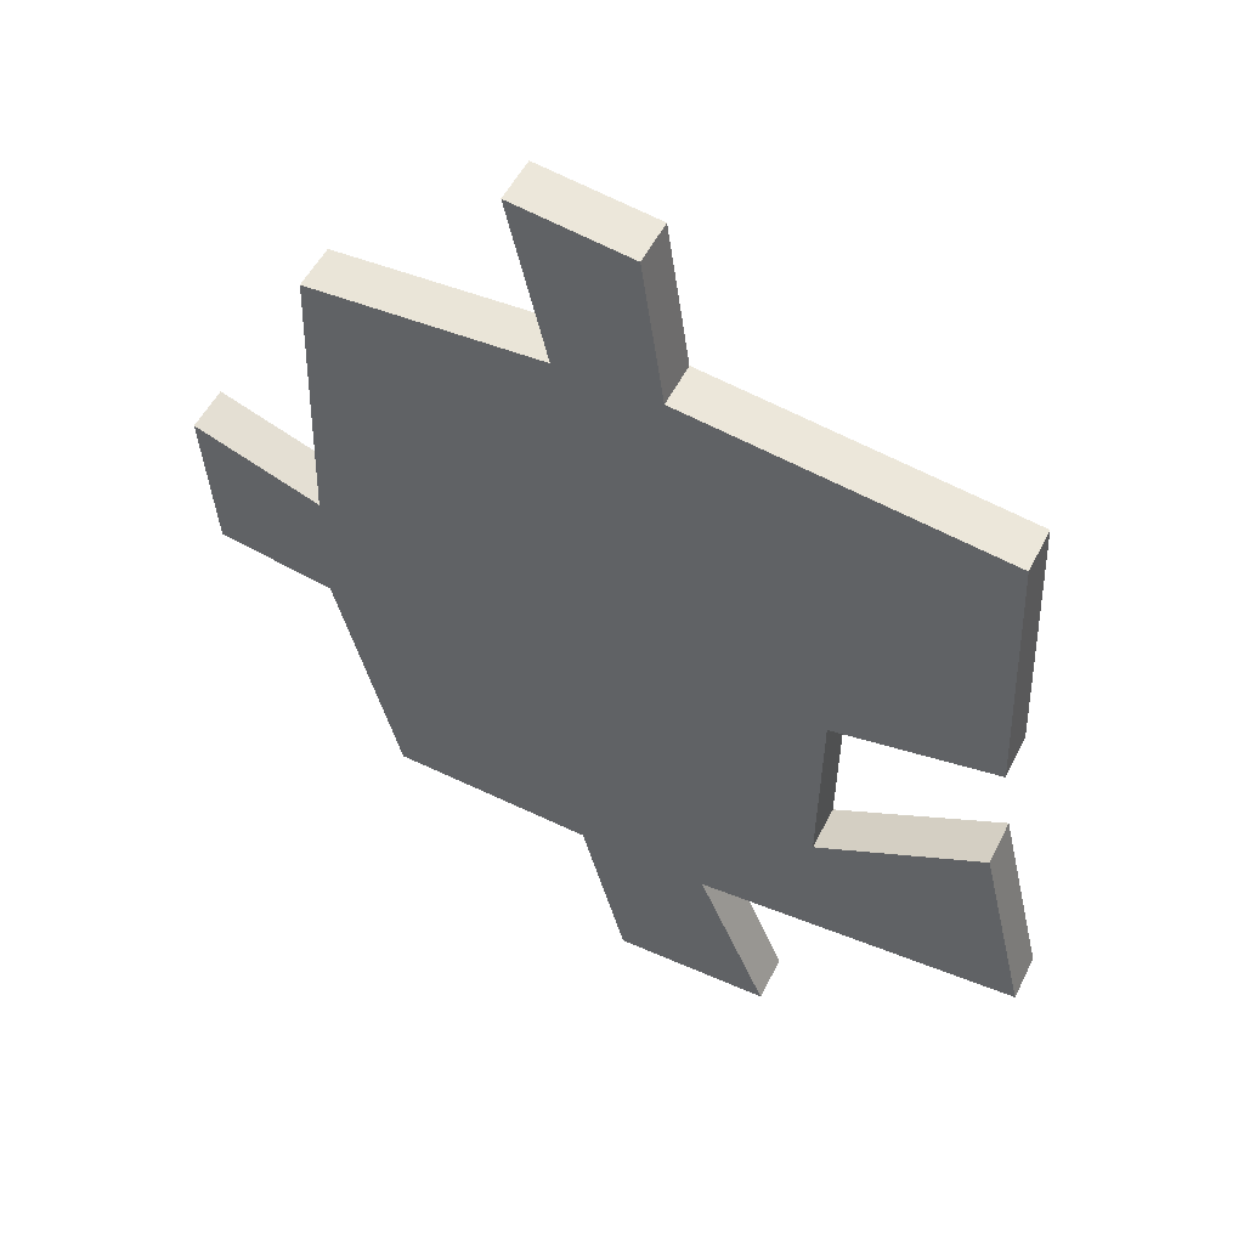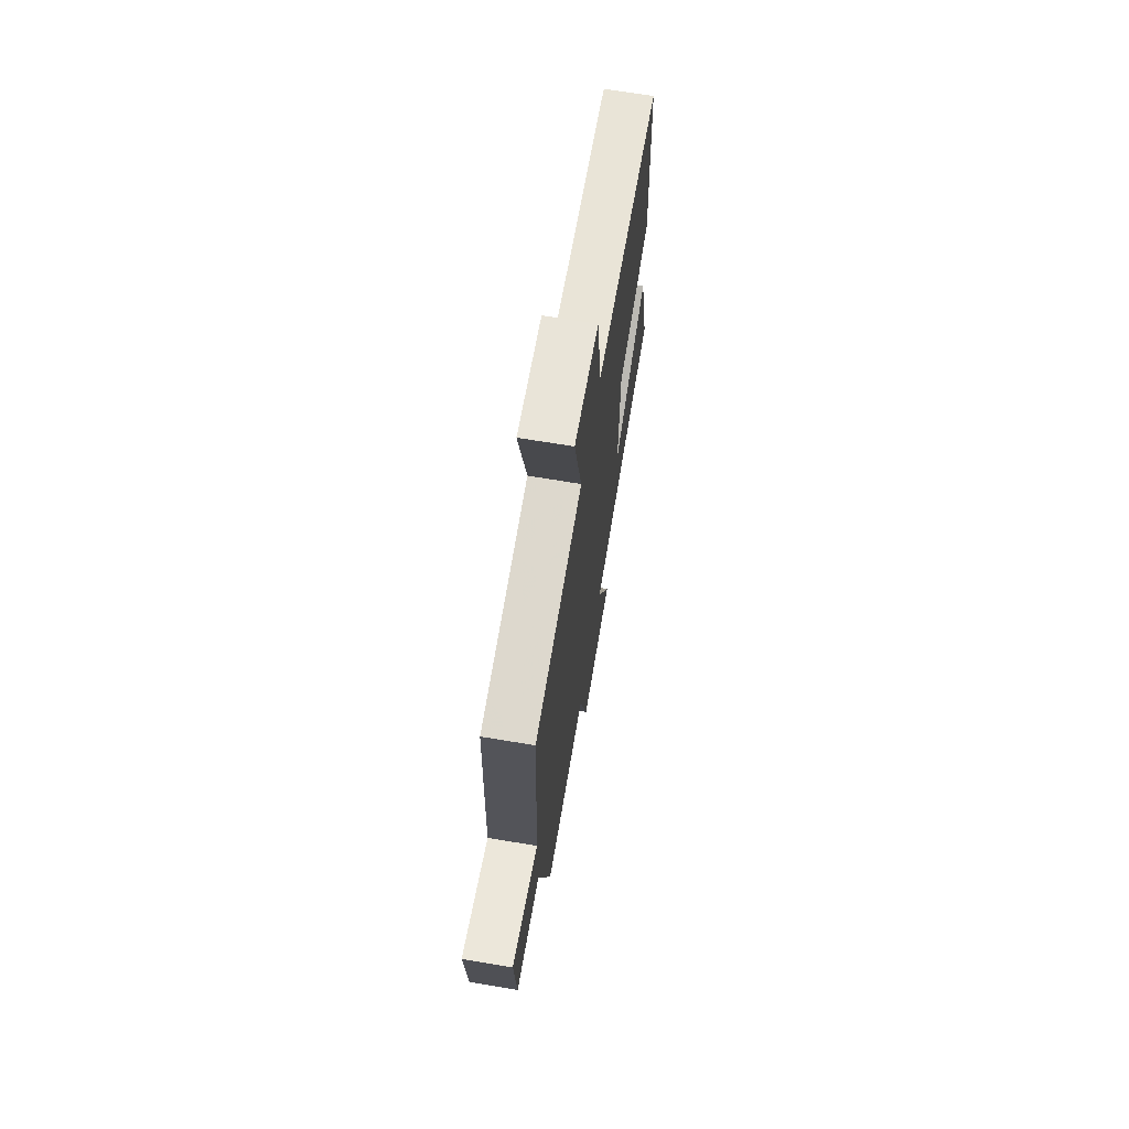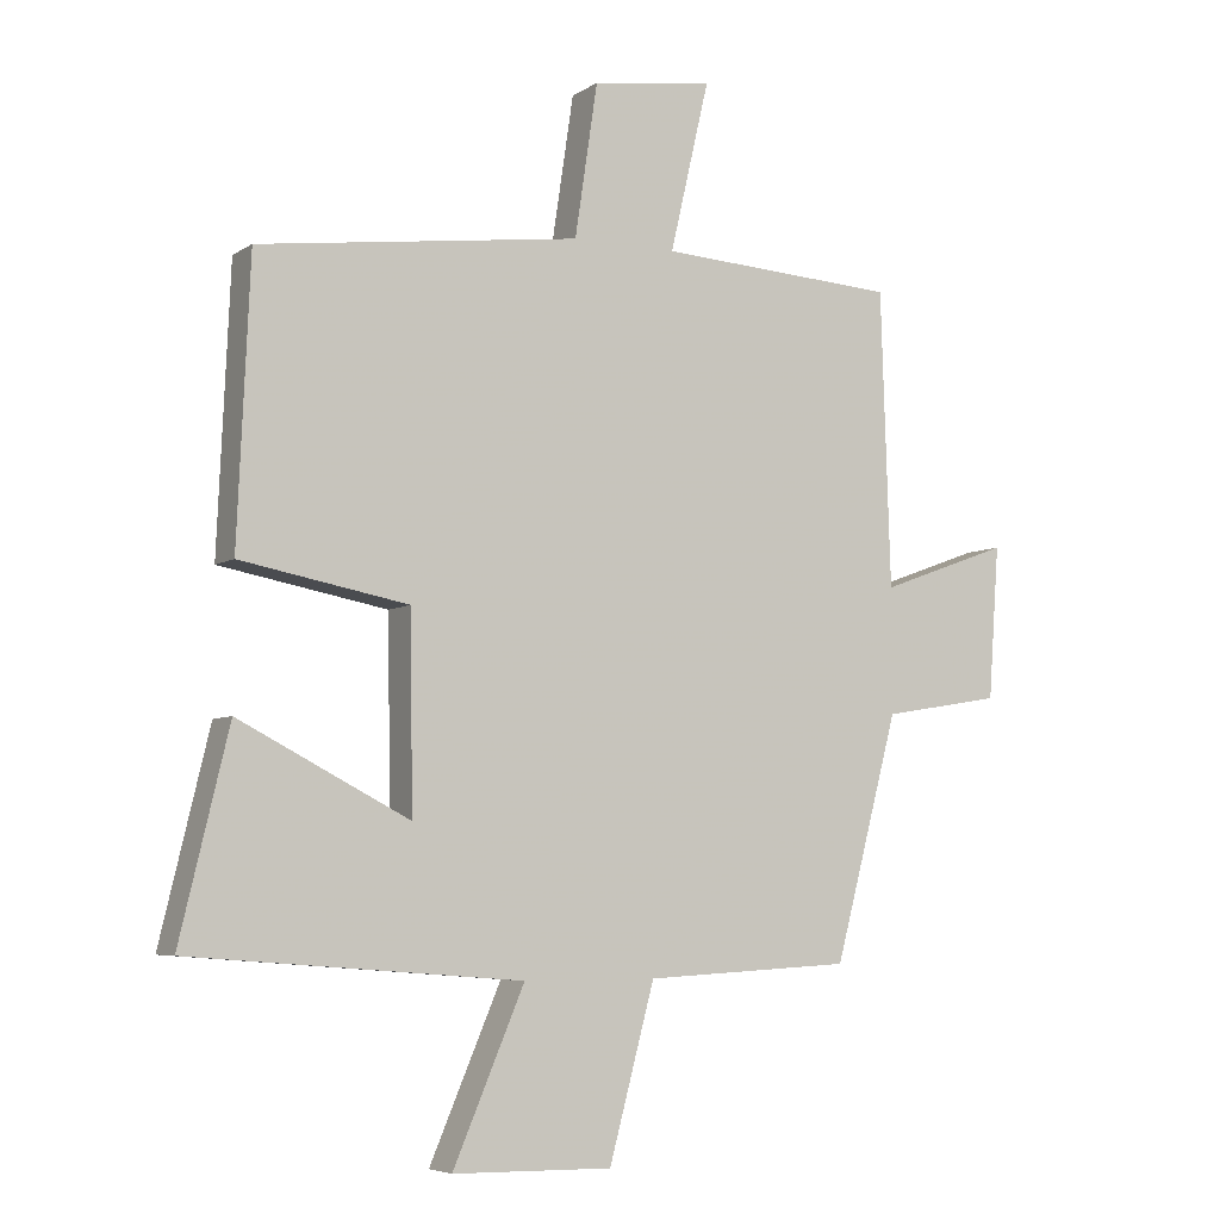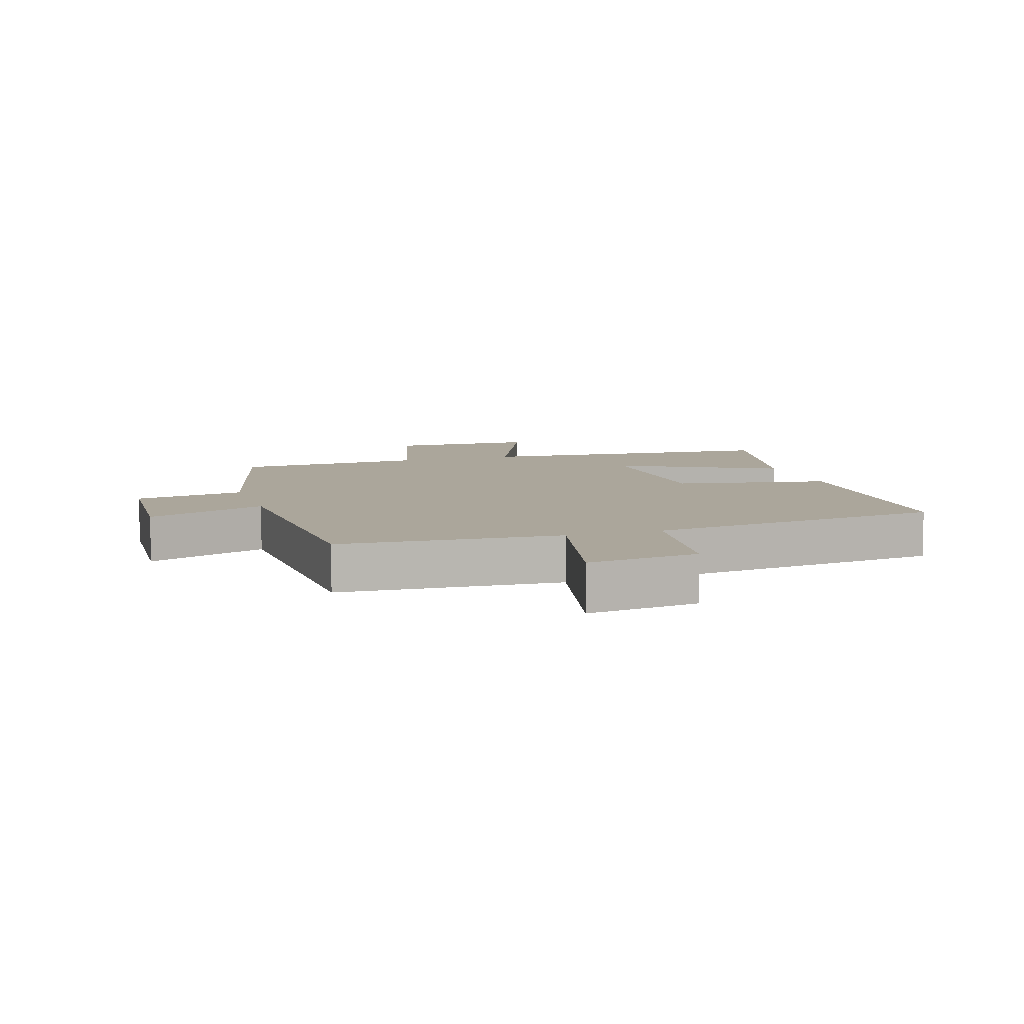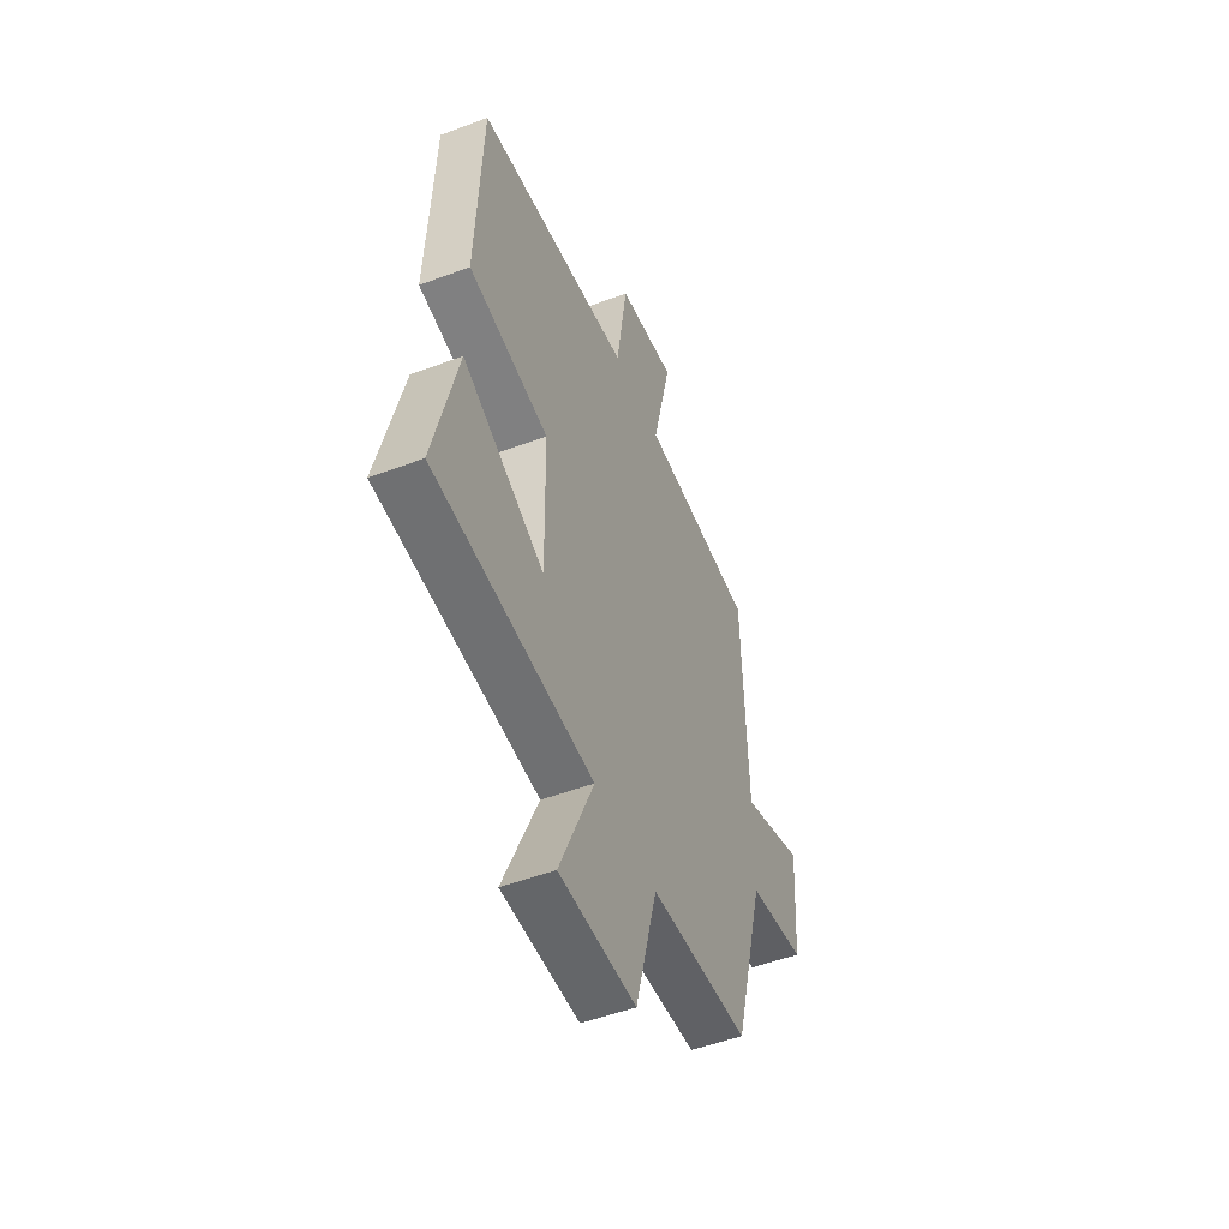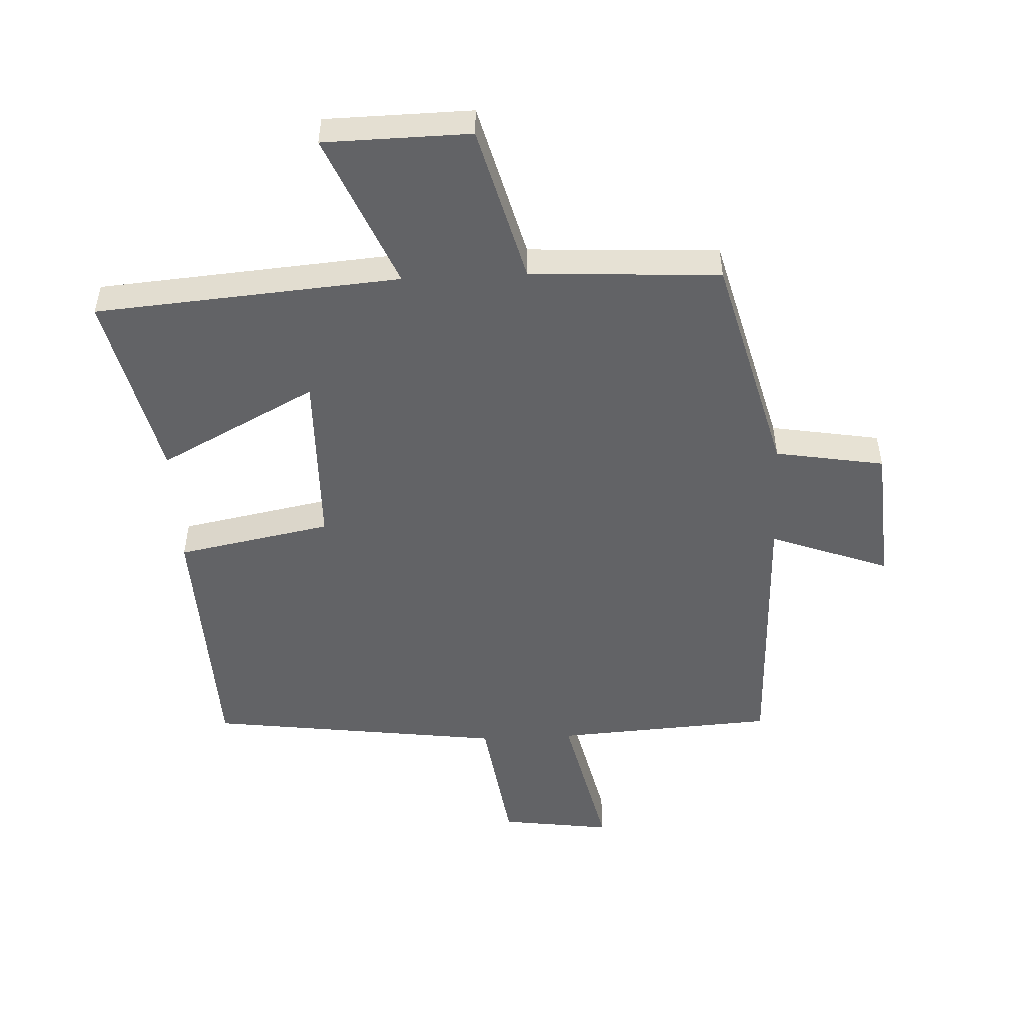
<metadata>
{"format":"obj","ext":"obj","renderer":"f3d","projection":"perspective","resolution":1024,"background":"white","views":[{"elev":52.1,"azim":26.0,"up":"+Z"},{"elev":68.8,"azim":-80.5,"up":"+Z"},{"elev":-5.8,"azim":151.1,"up":"+Z"},{"elev":7.9,"azim":-17.9,"up":"+Y"},{"elev":-50.8,"azim":112.3,"up":"+Z"},{"elev":-50.9,"azim":-177.3,"up":"+Y"}]}
</metadata>
<code>
v -0.486 0.07 0.479
v -0.138 0.07 0.5
v -0.195 0.07 0.746
v -0.019 0.07 0.722
v 0.014 0.07 0.5
v 0.482 0.07 0.439
v 0.5 0.07 0.033
v 0.256 0.07 -0.013
v 0.252 0.07 -0.293
v 0.5 0.07 -0.165
v 0.571 0.07 -0.462
v 0.088 0.07 -0.5
v 0.192 0.07 -0.744
v -0.04 0.07 -0.748
v -0.106 0.07 -0.5
v -0.407 0.07 -0.484
v -0.5 0.07 -0.132
v -0.673 0.07 -0.103
v -0.689 0.07 0.119
v -0.5 0.07 0.05
v -0.486 0 0.479
v -0.138 0 0.5
v -0.195 0 0.746
v -0.019 0 0.722
v 0.014 0 0.5
v 0.482 0 0.439
v 0.5 0 0.033
v 0.256 0 -0.013
v 0.252 0 -0.293
v 0.5 0 -0.165
v 0.571 0 -0.462
v 0.088 0 -0.5
v 0.192 0 -0.744
v -0.04 0 -0.748
v -0.106 0 -0.5
v -0.407 0 -0.484
v -0.5 0 -0.132
v -0.673 0 -0.103
v -0.689 0 0.119
v -0.5 0 0.05
f 17 18 19 20
f 15 16 17 20
f 15 20 1 2
f 12 13 14 15
f 12 15 2
f 9 10 11 12
f 8 9 12 2
f 5 6 7 8
f 5 8 2 3
f 3 4 5
f 40 39 38 37
f 40 37 36 35
f 22 21 40 35
f 35 34 33 32
f 22 35 32
f 32 31 30 29
f 22 32 29 28
f 28 27 26 25
f 23 22 28 25
f 25 24 23
f 1 21 22 2
f 2 22 23 3
f 3 23 24 4
f 4 24 25 5
f 5 25 26 6
f 6 26 27 7
f 7 27 28 8
f 8 28 29 9
f 9 29 30 10
f 10 30 31 11
f 11 31 32 12
f 12 32 33 13
f 13 33 34 14
f 14 34 35 15
f 15 35 36 16
f 16 36 37 17
f 17 37 38 18
f 18 38 39 19
f 19 39 40 20
f 20 40 21 1

</code>
